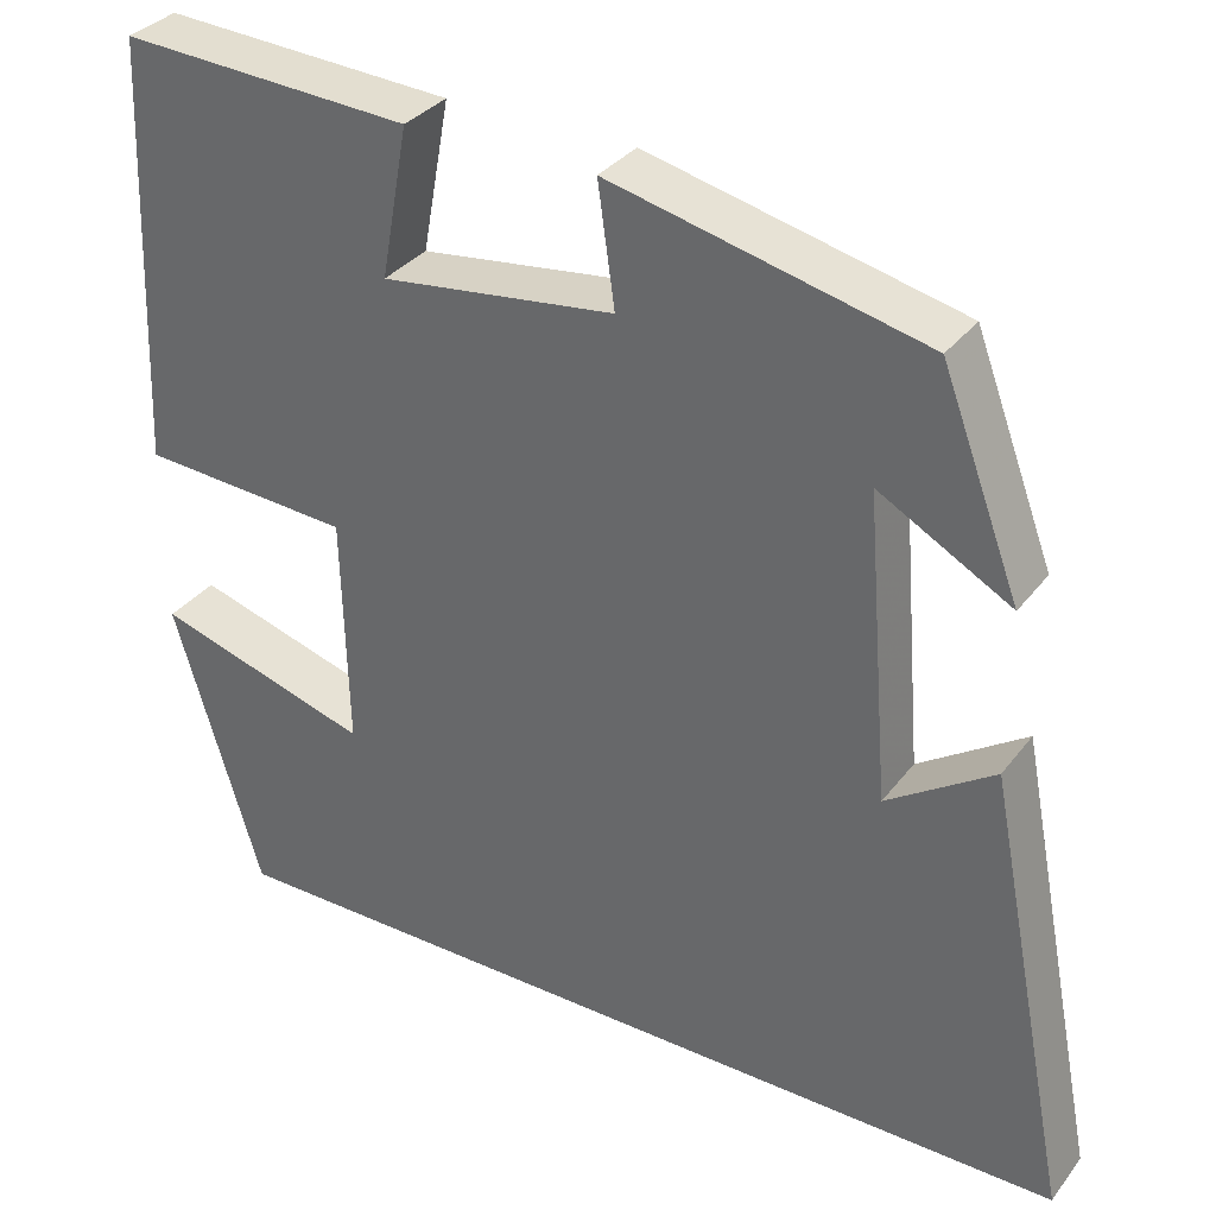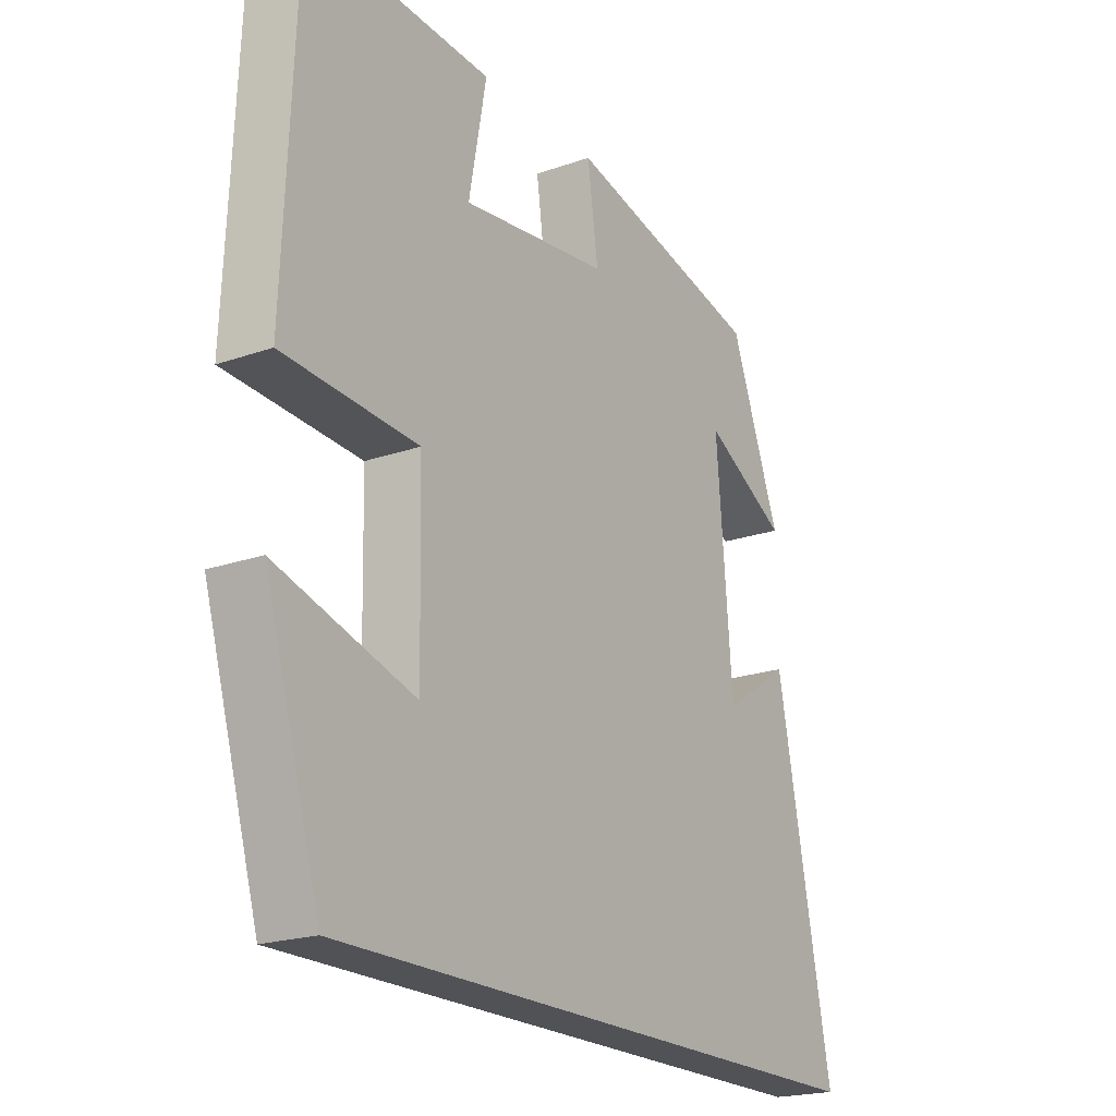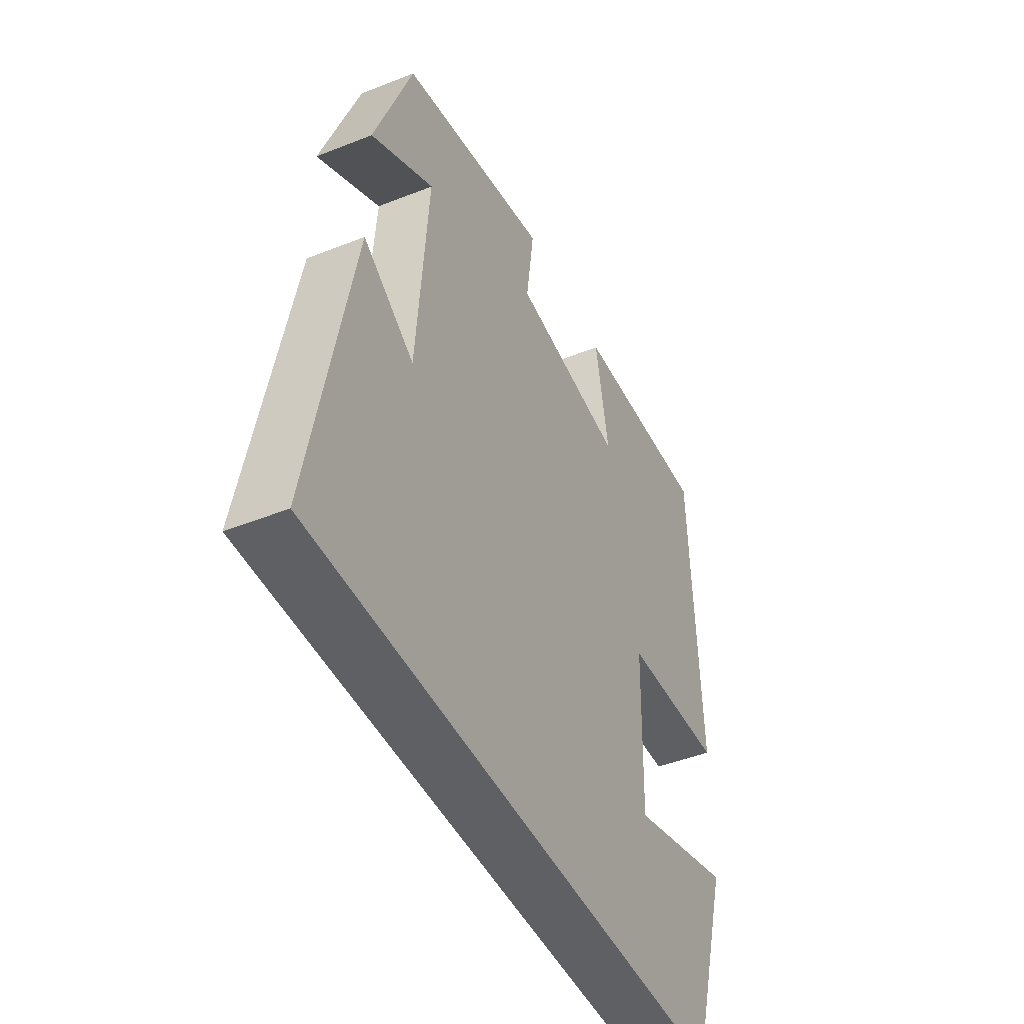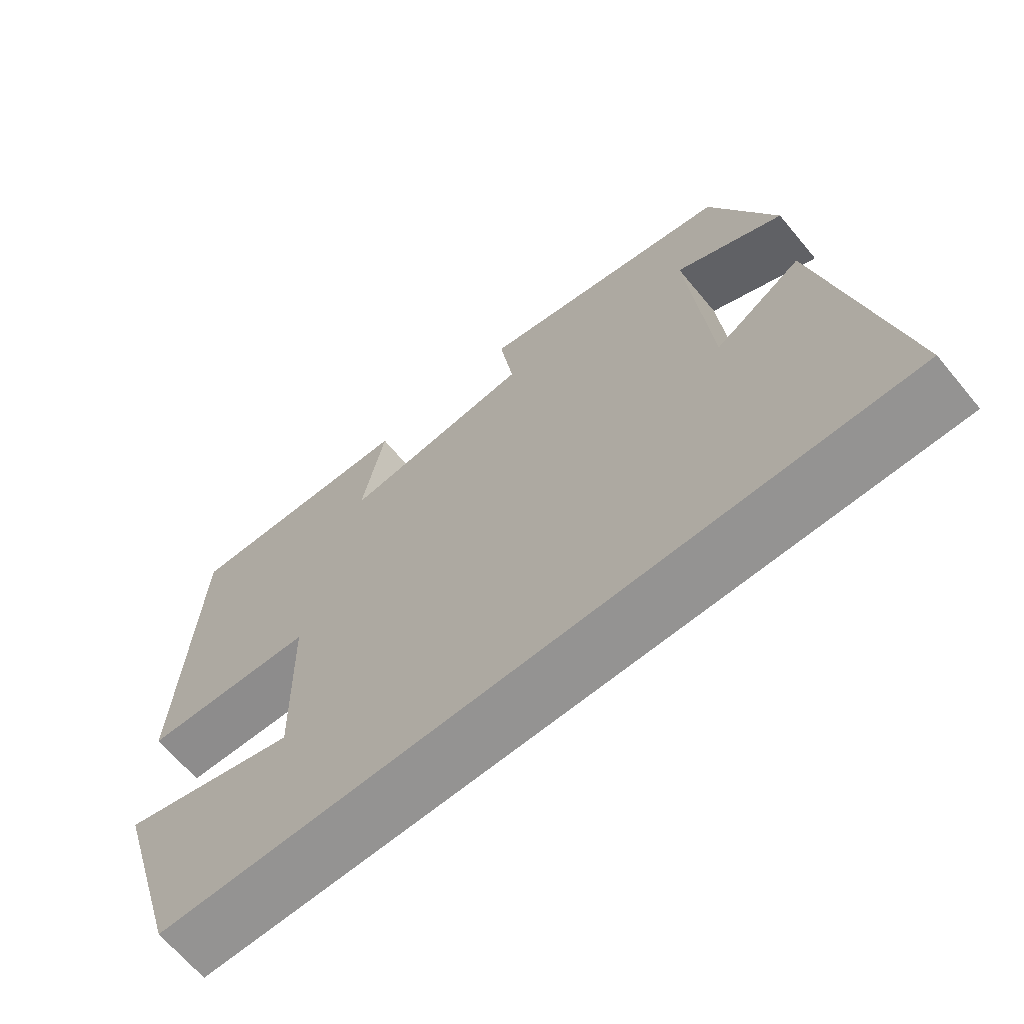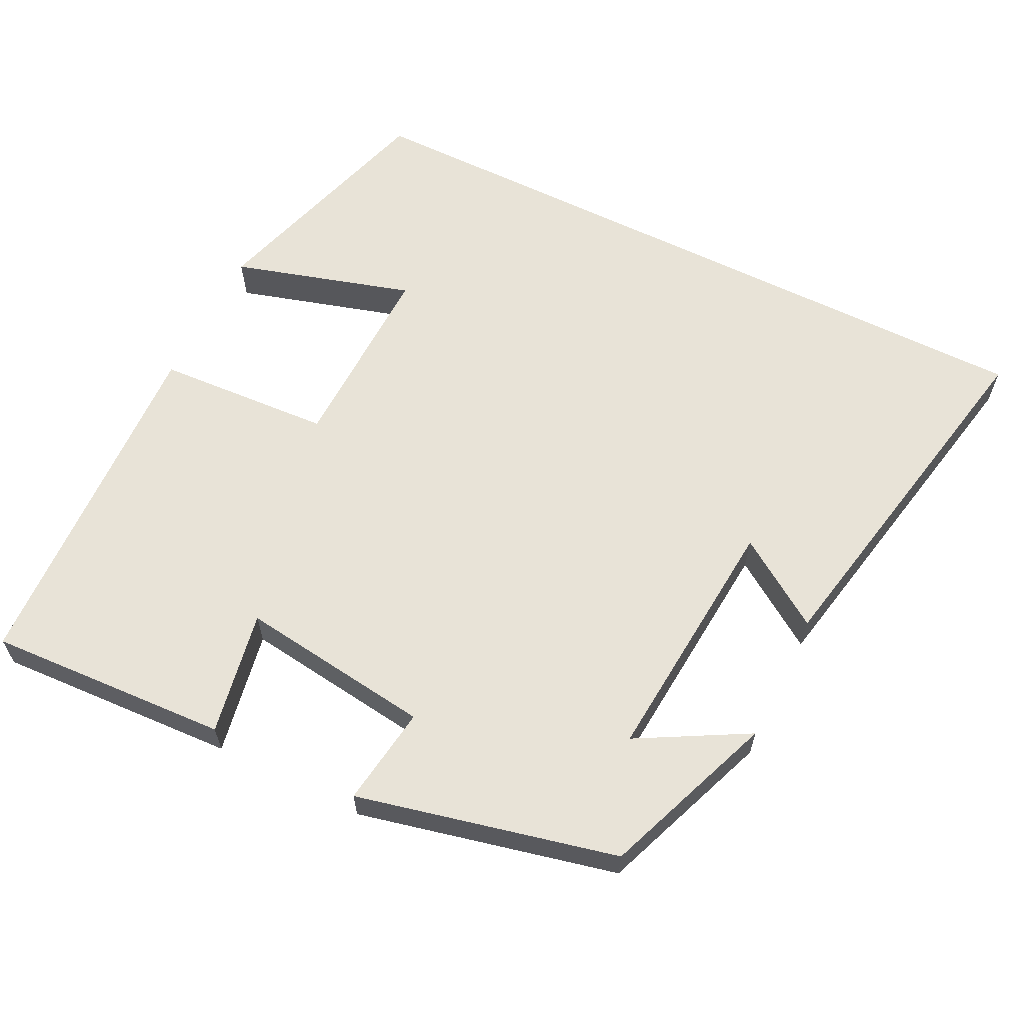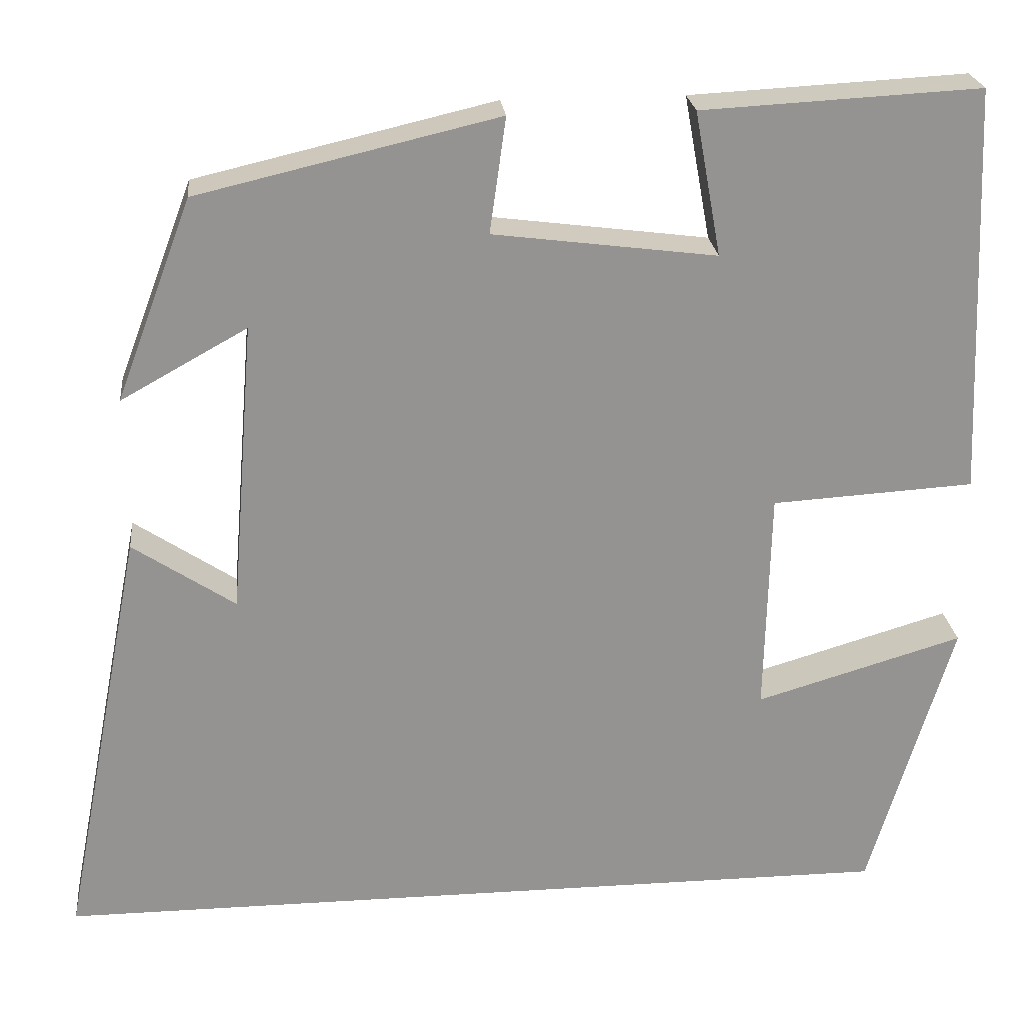
<metadata>
{"format":"obj","ext":"obj","renderer":"f3d","projection":"perspective","resolution":1024,"background":"white","views":[{"elev":33.6,"azim":31.6,"up":"+Z"},{"elev":-20.7,"azim":-57.7,"up":"+Z"},{"elev":-45.0,"azim":114.8,"up":"+Z"},{"elev":-66.8,"azim":39.8,"up":"+Z"},{"elev":61.8,"azim":26.4,"up":"+Y"},{"elev":23.6,"azim":174.0,"up":"+Z"}]}
</metadata>
<code>
v -0.48 0.07 0.517
v -0.153 0.07 0.5
v -0.184 0.07 0.331
v 0.078 0.07 0.365
v 0.059 0.07 0.5
v 0.411 0.07 0.418
v 0.5 0.07 0.182
v 0.352 0.07 0.264
v 0.38 0.07 -0.08
v 0.5 0.07 0
v 0.598 0.07 -0.5
v -0.402 0.07 -0.5
v -0.5 0.07 -0.171
v -0.256 0.07 -0.243
v -0.262 0.07 0.021
v -0.5 0.07 0.035
v -0.48 0 0.517
v -0.153 0 0.5
v -0.184 0 0.331
v 0.078 0 0.365
v 0.059 0 0.5
v 0.411 0 0.418
v 0.5 0 0.182
v 0.352 0 0.264
v 0.38 0 -0.08
v 0.5 0 0
v 0.598 0 -0.5
v -0.402 0 -0.5
v -0.5 0 -0.171
v -0.256 0 -0.243
v -0.262 0 0.021
v -0.5 0 0.035
f 1 2 3
f 16 1 3
f 15 16 3
f 14 15 3 4
f 11 12 13 14
f 11 14 4
f 9 10 11
f 9 11 4 5
f 8 9 5
f 5 6 7 8
f 19 18 17
f 19 17 32
f 19 32 31
f 20 19 31 30
f 30 29 28 27
f 20 30 27
f 27 26 25
f 21 20 27 25
f 21 25 24
f 24 23 22 21
f 1 17 18 2
f 2 18 19 3
f 3 19 20 4
f 4 20 21 5
f 5 21 22 6
f 6 22 23 7
f 7 23 24 8
f 8 24 25 9
f 9 25 26 10
f 10 26 27 11
f 11 27 28 12
f 12 28 29 13
f 13 29 30 14
f 14 30 31 15
f 15 31 32 16
f 16 32 17 1

</code>
